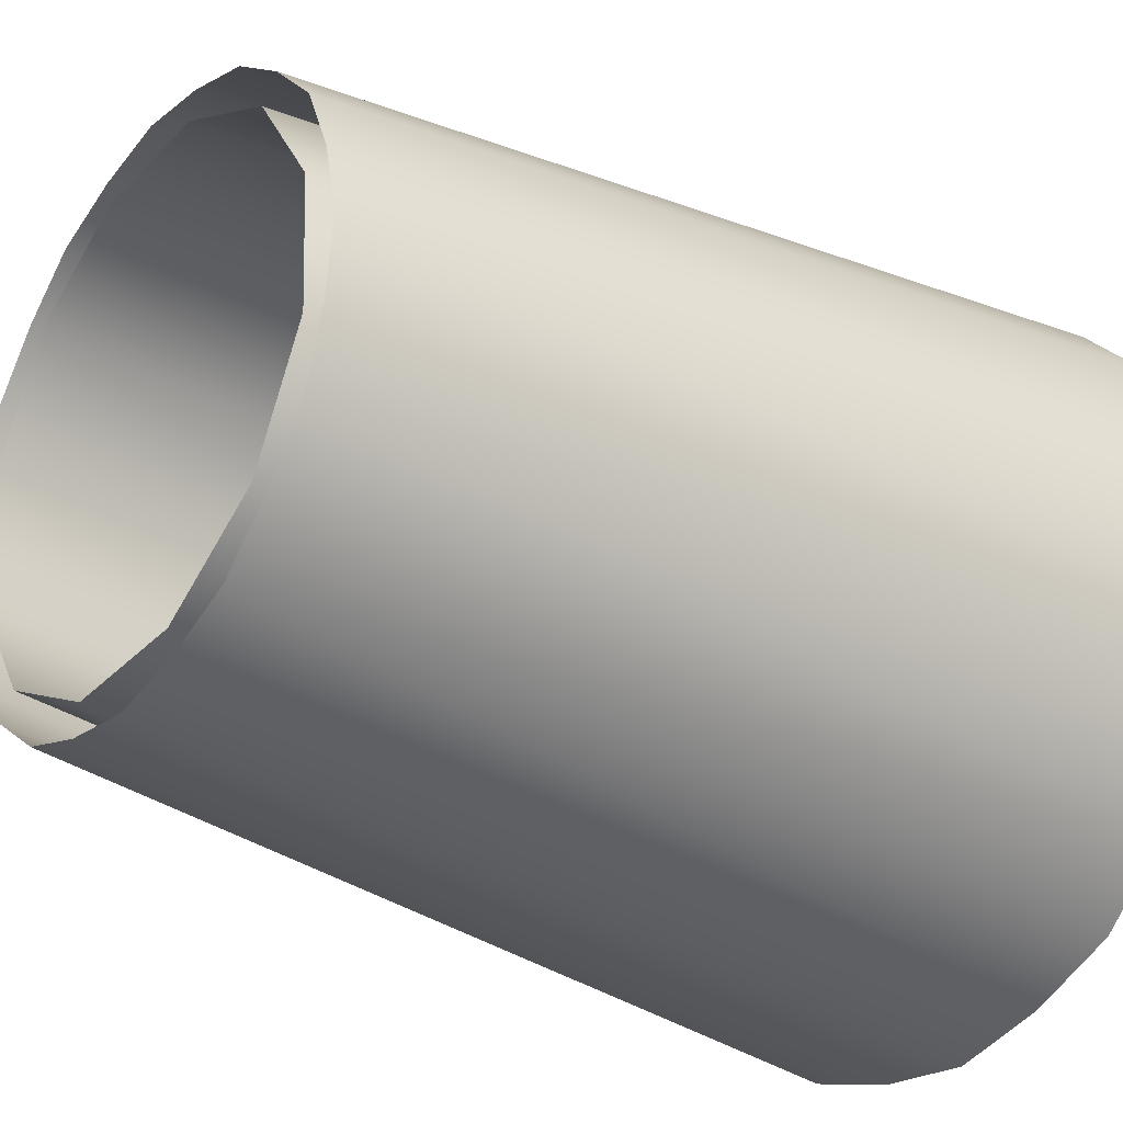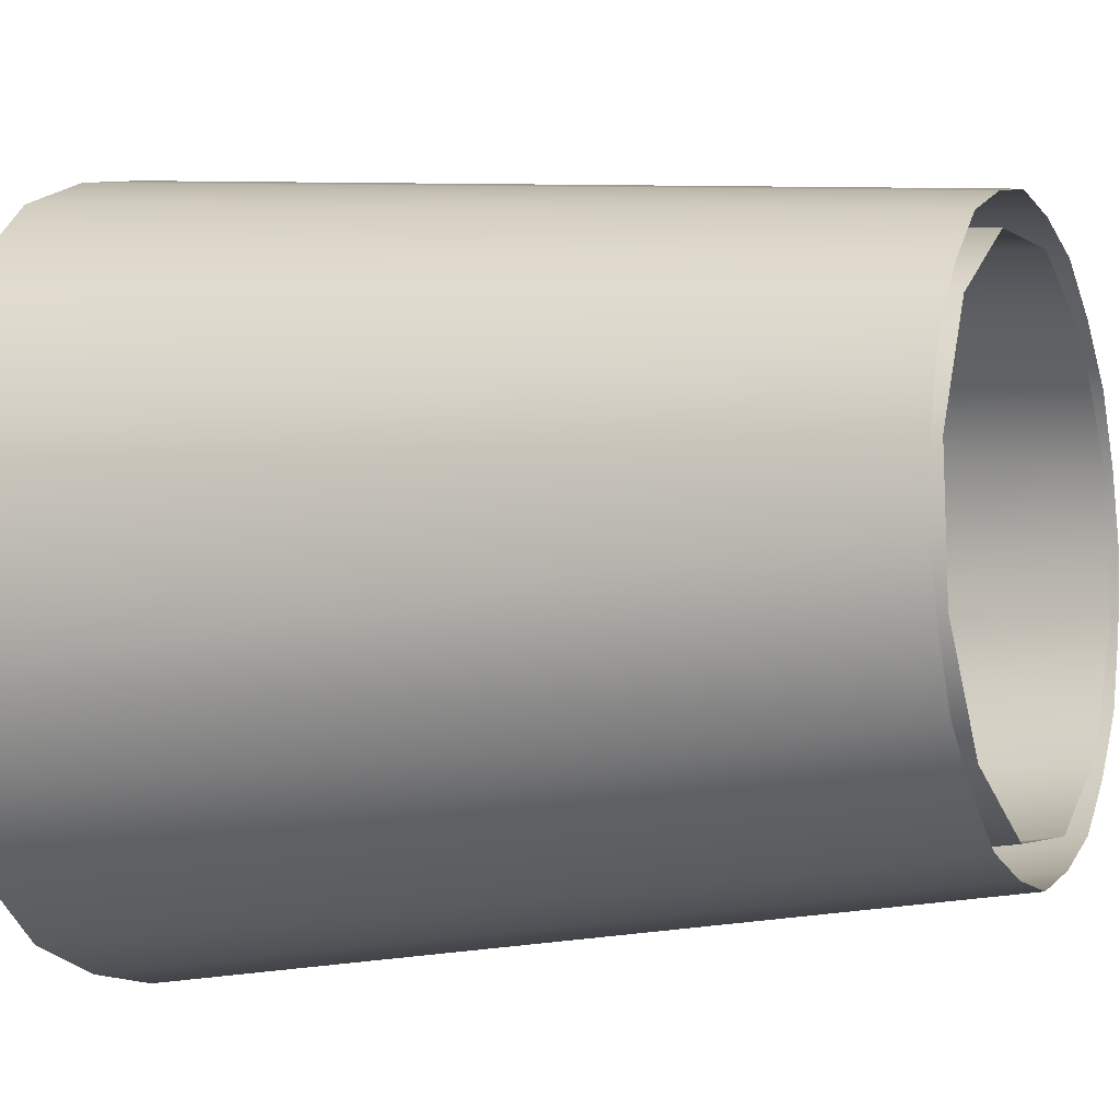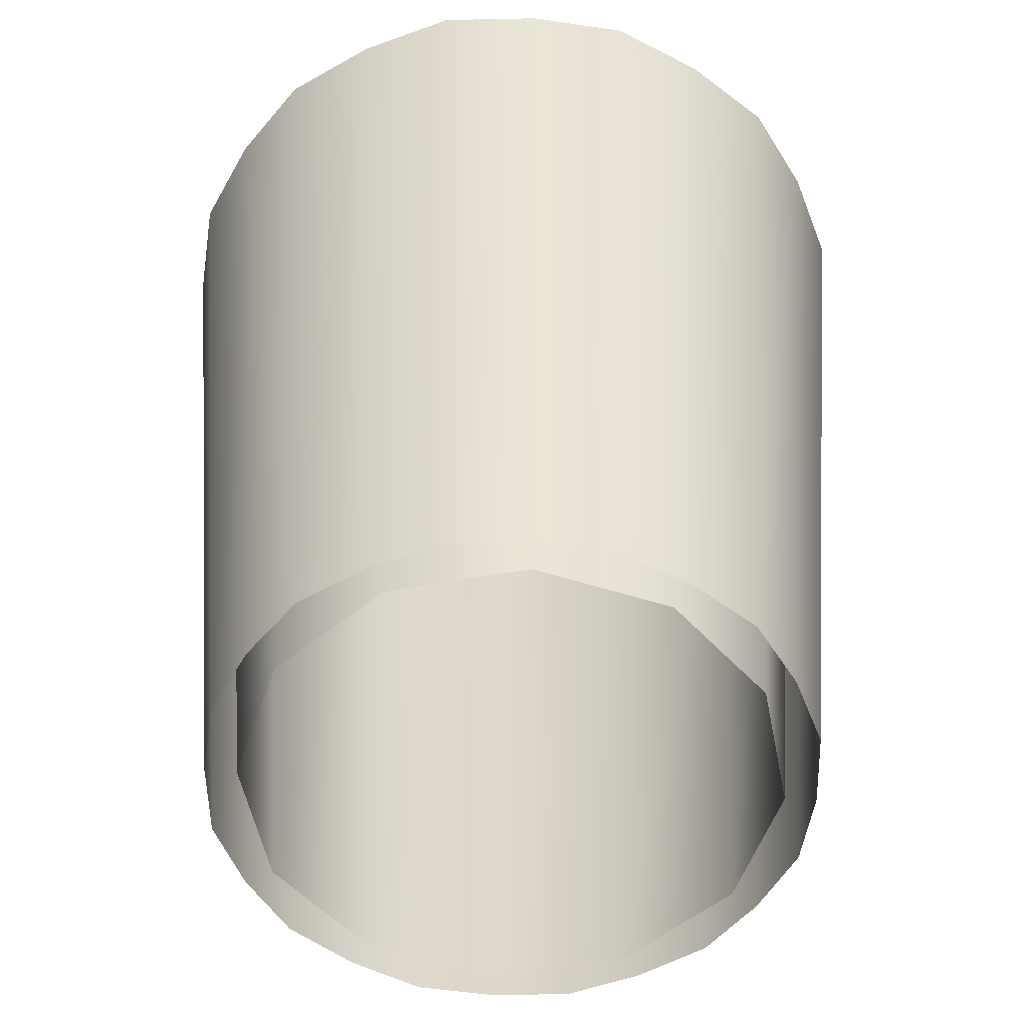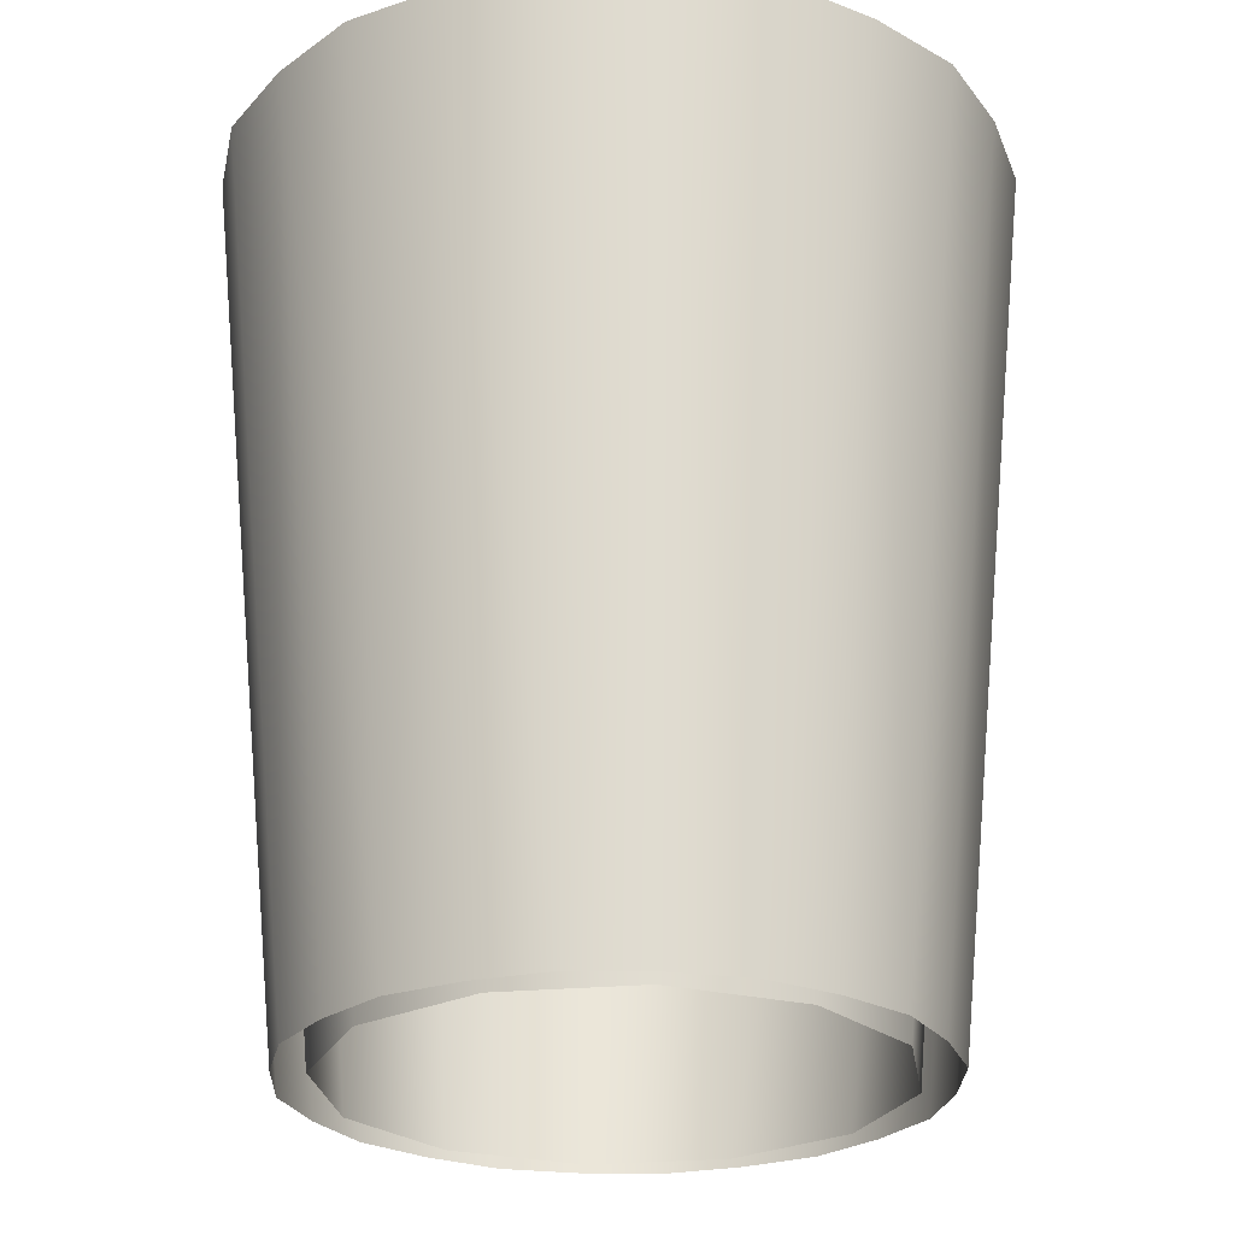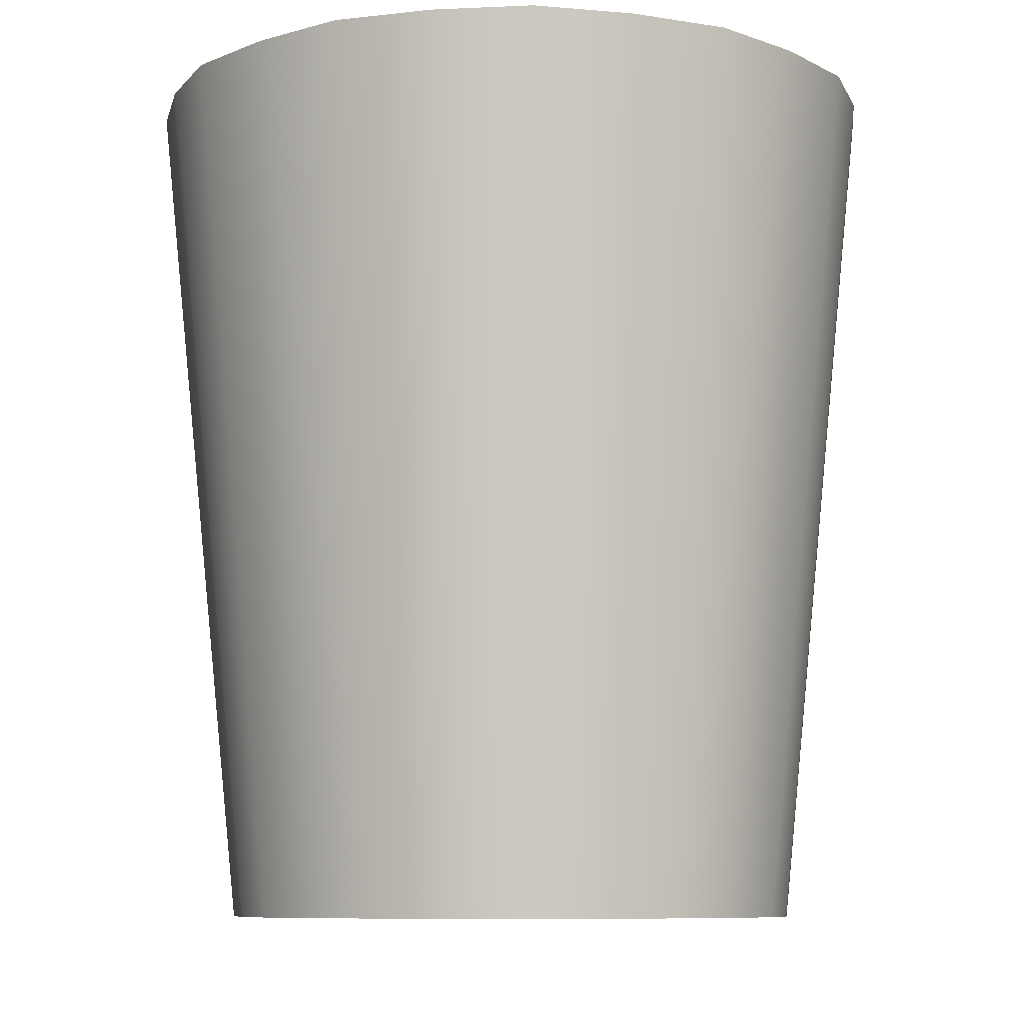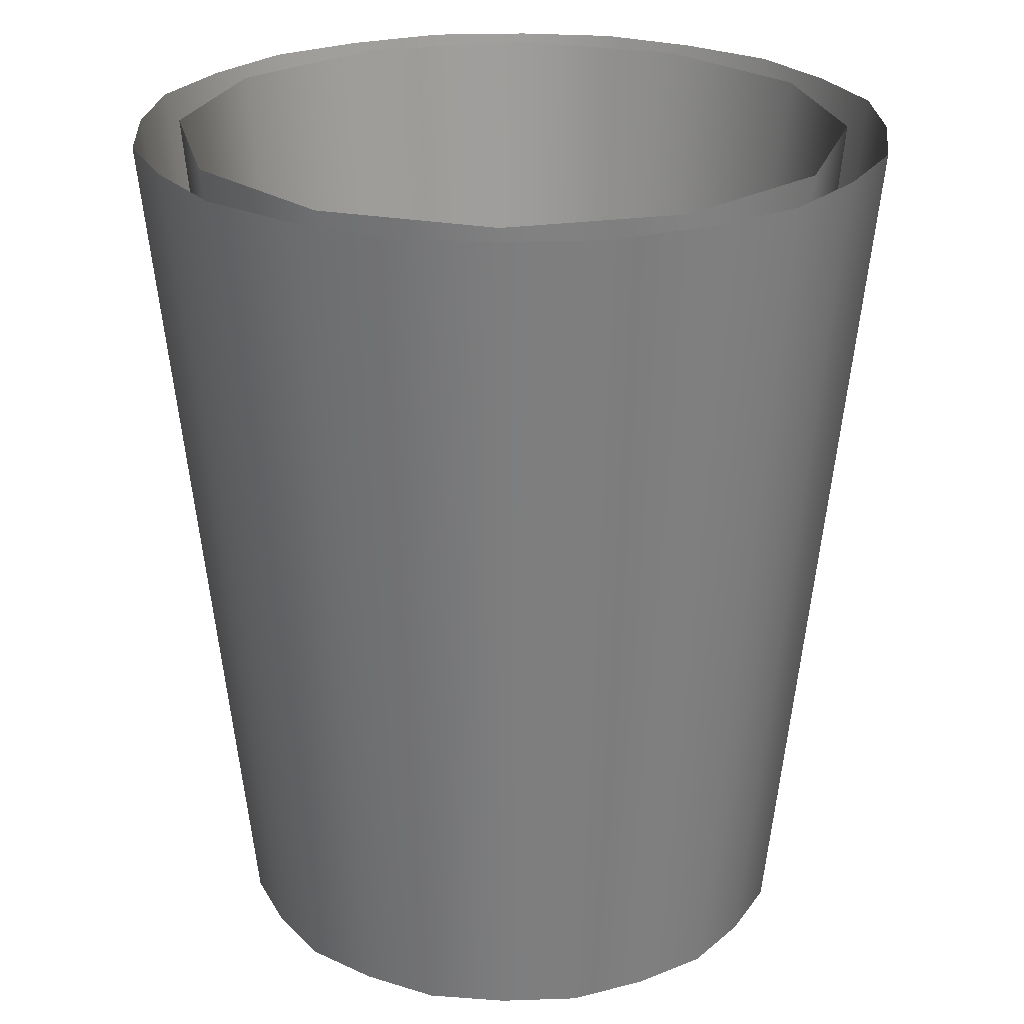
<metadata>
{"format":"obj","ext":"obj","renderer":"f3d","projection":"perspective","resolution":1024,"background":"white","views":[{"elev":-30.1,"azim":53.0,"up":"+Z"},{"elev":-5.9,"azim":-65.7,"up":"+Z"},{"elev":-53.4,"azim":38.0,"up":"+Y"},{"elev":-25.6,"azim":-174.8,"up":"+Y"},{"elev":-8.8,"azim":173.7,"up":"+Y"},{"elev":24.7,"azim":73.7,"up":"+Y"}]}
</metadata>
<code>
o Bistro_Research_Exterior_Paris_StreetLight_Glass_01B___3__6355
v -39.29 6.599 -18.67
v -39.18 6.599 -18.72
v -39.22 6.015 -18.76
v -39.3 6.015 -18.72
v -39.41 6.599 -18.68
v -39.39 6.015 -18.73
v -39.51 6.599 -18.74
v -39.47 6.015 -18.78
v -39.56 6.599 -18.85
v -39.51 6.015 -18.86
v -39.55 6.599 -18.97
v -39.5 6.015 -18.95
v -39.49 6.599 -19.06
v -39.45 6.015 -19.02
v -39.38 6.599 -19.12
v -39.37 6.015 -19.07
v -39.26 6.599 -19.11
v -39.28 6.015 -19.06
v -39.17 6.599 -19.05
v -39.21 6.015 -19.01
v -39.11 6.599 -18.94
v -39.16 6.015 -18.93
v -39.12 6.599 -18.82
v -39.17 6.015 -18.84
v -39.25 6.015 -18.72
v -39.21 6.015 -18.75
v -39.17 6.599 -18.7
v -39.22 6.599 -18.66
v -39.28 6.599 -18.65
v -39.3 6.015 -18.7
v -39.35 6.015 -18.7
v -39.35 6.599 -18.64
v -39.41 6.599 -18.65
v -39.4 6.015 -18.71
v -39.44 6.015 -18.73
v -39.48 6.599 -18.68
v -39.53 6.599 -18.72
v -39.48 6.015 -18.76
v -39.51 6.015 -18.81
v -39.57 6.599 -18.78
v -39.58 6.599 -18.84
v -39.53 6.015 -18.85
v -39.53 6.015 -18.91
v -39.59 6.599 -18.91
v -39.58 6.599 -18.97
v -39.52 6.015 -18.96
v -39.5 6.015 -19
v -39.55 6.599 -19.04
v -39.51 6.599 -19.08
v -39.47 6.015 -19.04
v -39.42 6.015 -19.07
v -39.45 6.599 -19.12
v -39.39 6.599 -19.14
v -39.38 6.015 -19.09
v -39.32 6.015 -19.09
v -39.32 6.599 -19.15
v -39.26 6.599 -19.14
v -39.27 6.015 -19.08
v -39.23 6.015 -19.06
v -39.19 6.599 -19.11
v -39.15 6.599 -19.06
v -39.19 6.015 -19.02
v -39.16 6.015 -18.98
v -39.11 6.599 -19.01
v -39.09 6.599 -18.95
v -39.14 6.015 -18.93
v -39.14 6.015 -18.88
v -39.08 6.599 -18.88
v -39.09 6.599 -18.82
v -39.15 6.015 -18.83
v -39.17 6.015 -18.79
v -39.12 6.599 -18.75
f 1 2 3
f 3 4 1
f 5 1 4
f 4 6 5
f 7 5 6
f 6 8 7
f 9 7 8
f 8 10 9
f 11 9 10
f 10 12 11
f 13 11 12
f 12 14 13
f 15 13 14
f 14 16 15
f 17 15 16
f 16 18 17
f 19 17 18
f 18 20 19
f 21 19 20
f 20 22 21
f 23 21 22
f 22 24 23
f 2 23 24
f 24 3 2
f 25 26 27
f 27 28 25
f 25 28 29
f 29 30 25
f 31 30 29
f 29 32 31
f 31 32 33
f 33 34 31
f 35 34 33
f 33 36 35
f 35 36 37
f 37 38 35
f 39 38 37
f 37 40 39
f 39 40 41
f 41 42 39
f 43 42 41
f 41 44 43
f 43 44 45
f 45 46 43
f 47 46 45
f 45 48 47
f 47 48 49
f 49 50 47
f 51 50 49
f 49 52 51
f 51 52 53
f 53 54 51
f 55 54 53
f 53 56 55
f 55 56 57
f 57 58 55
f 59 58 57
f 57 60 59
f 59 60 61
f 61 62 59
f 63 62 61
f 61 64 63
f 63 64 65
f 65 66 63
f 67 66 65
f 65 68 67
f 67 68 69
f 69 70 67
f 71 70 69
f 69 72 71
f 71 72 27
f 27 26 71

</code>
